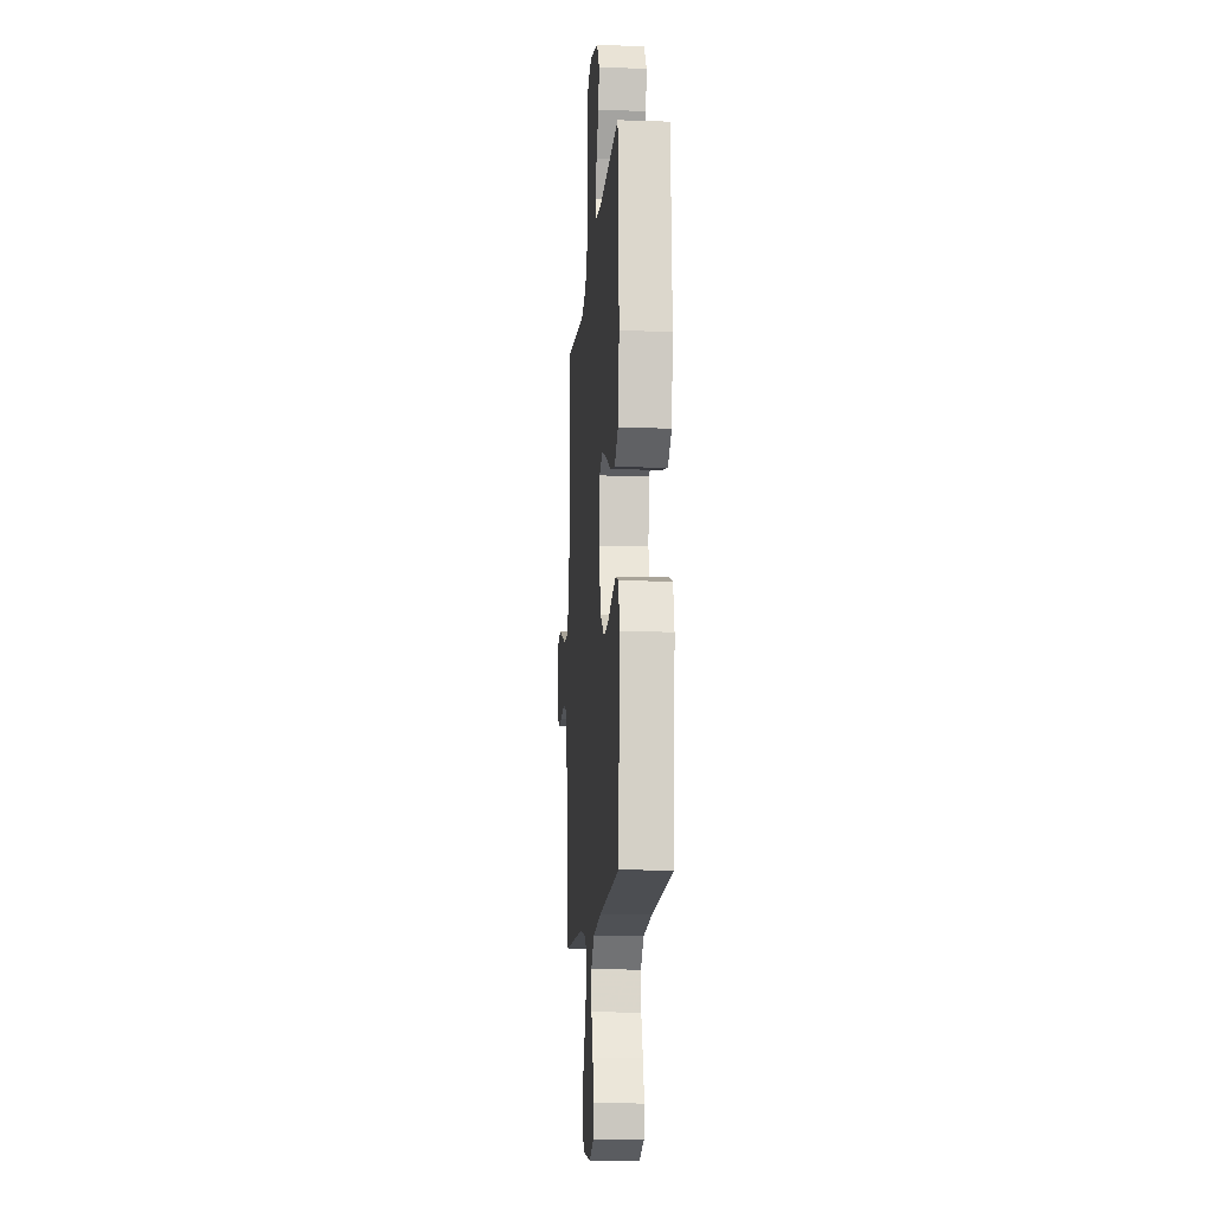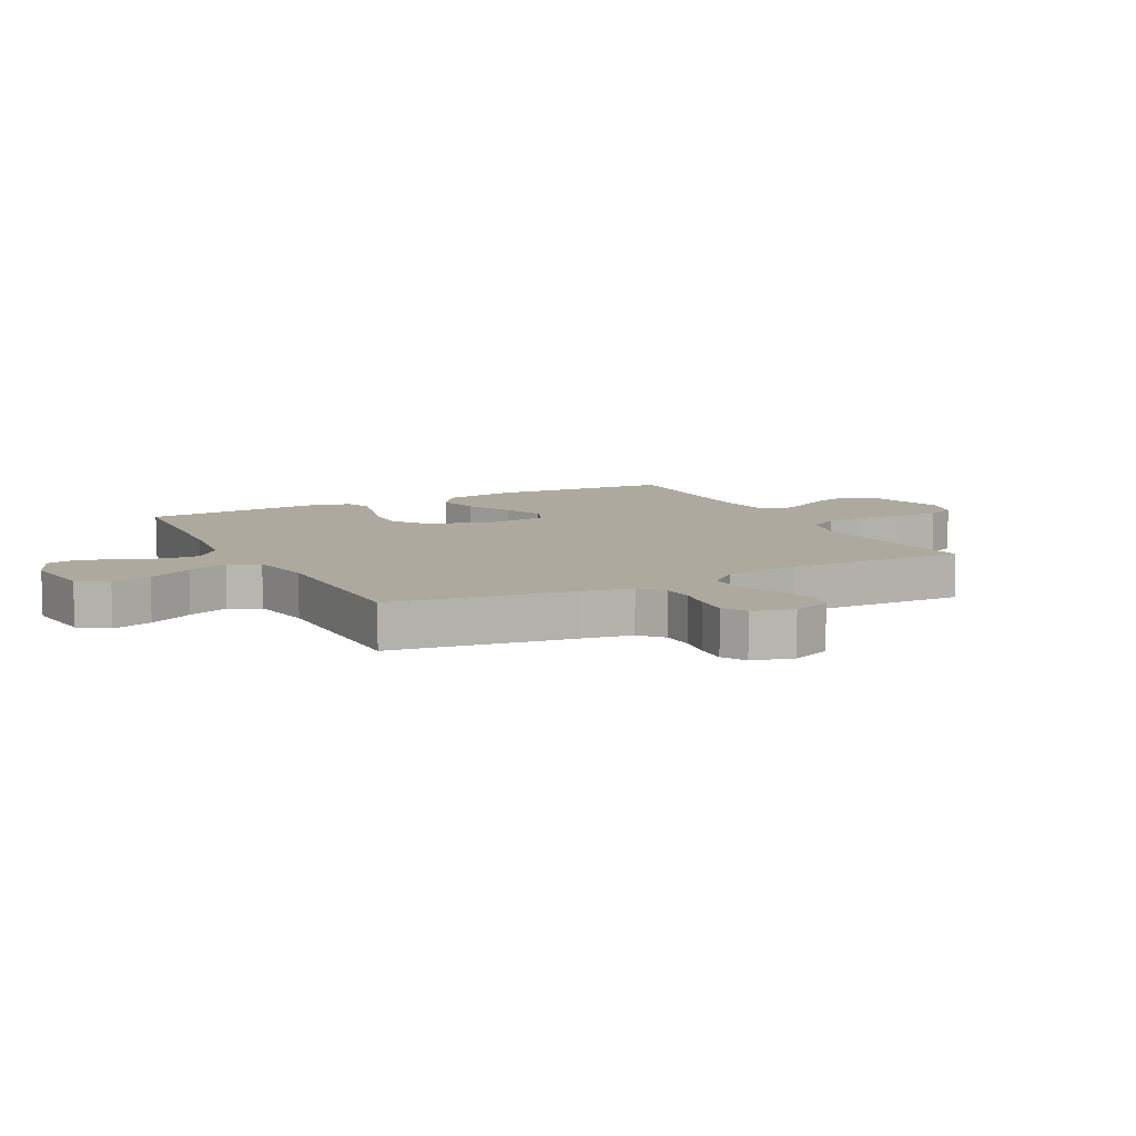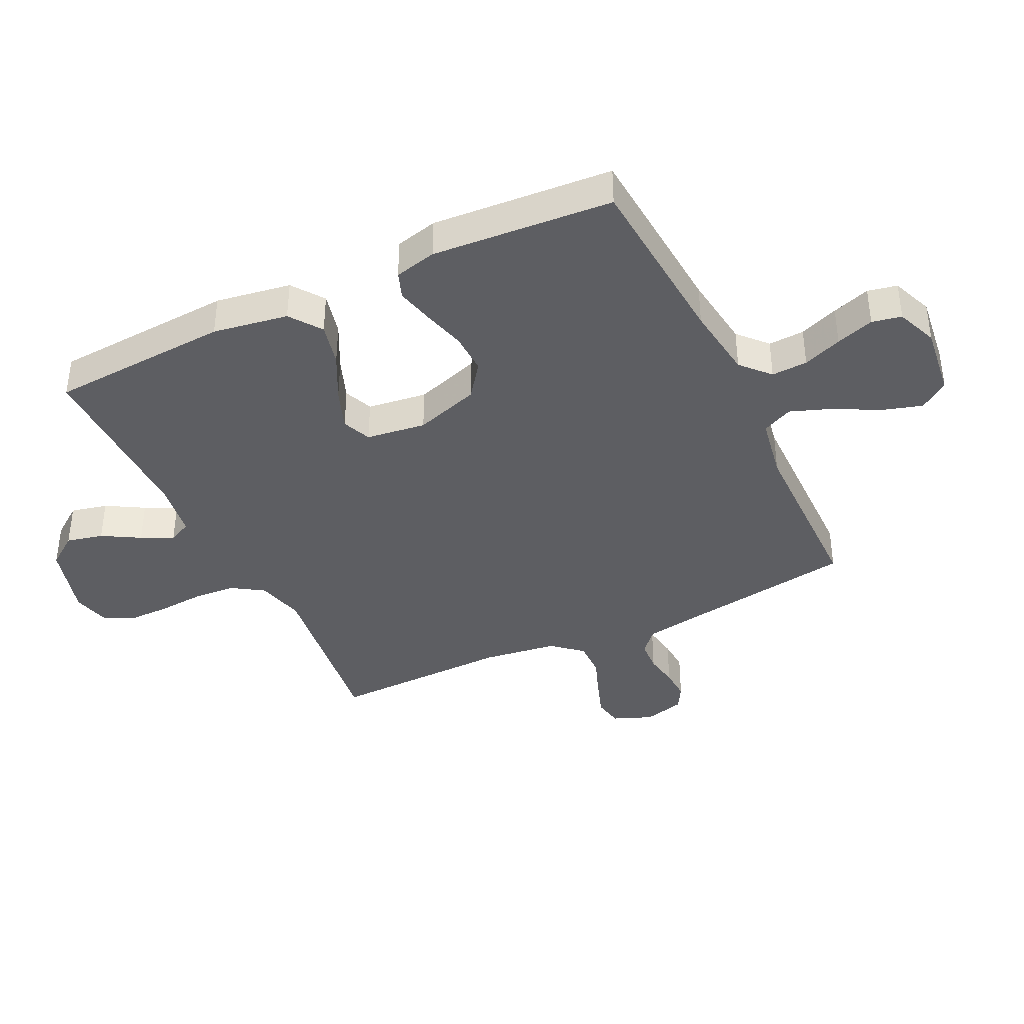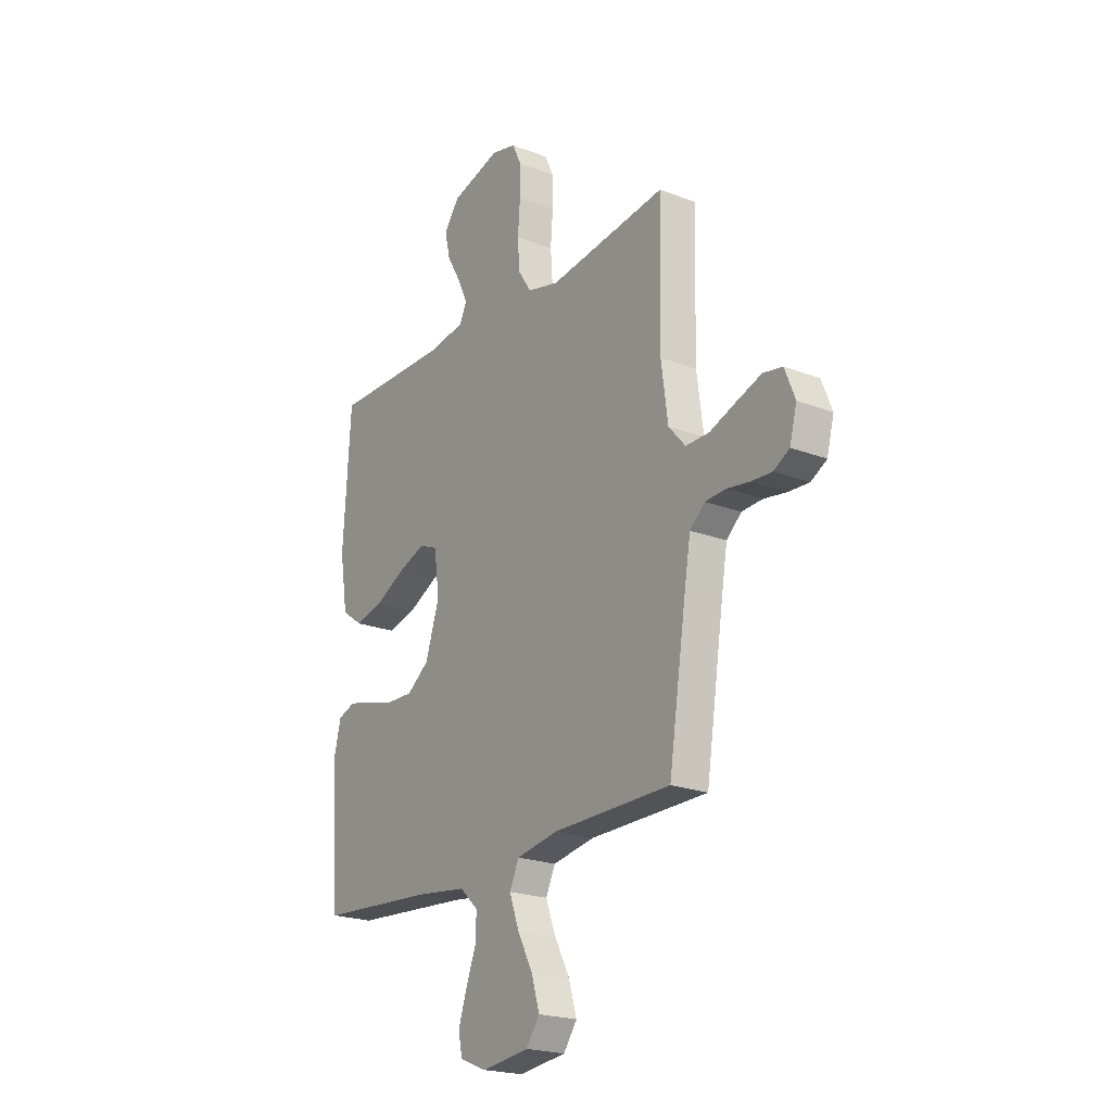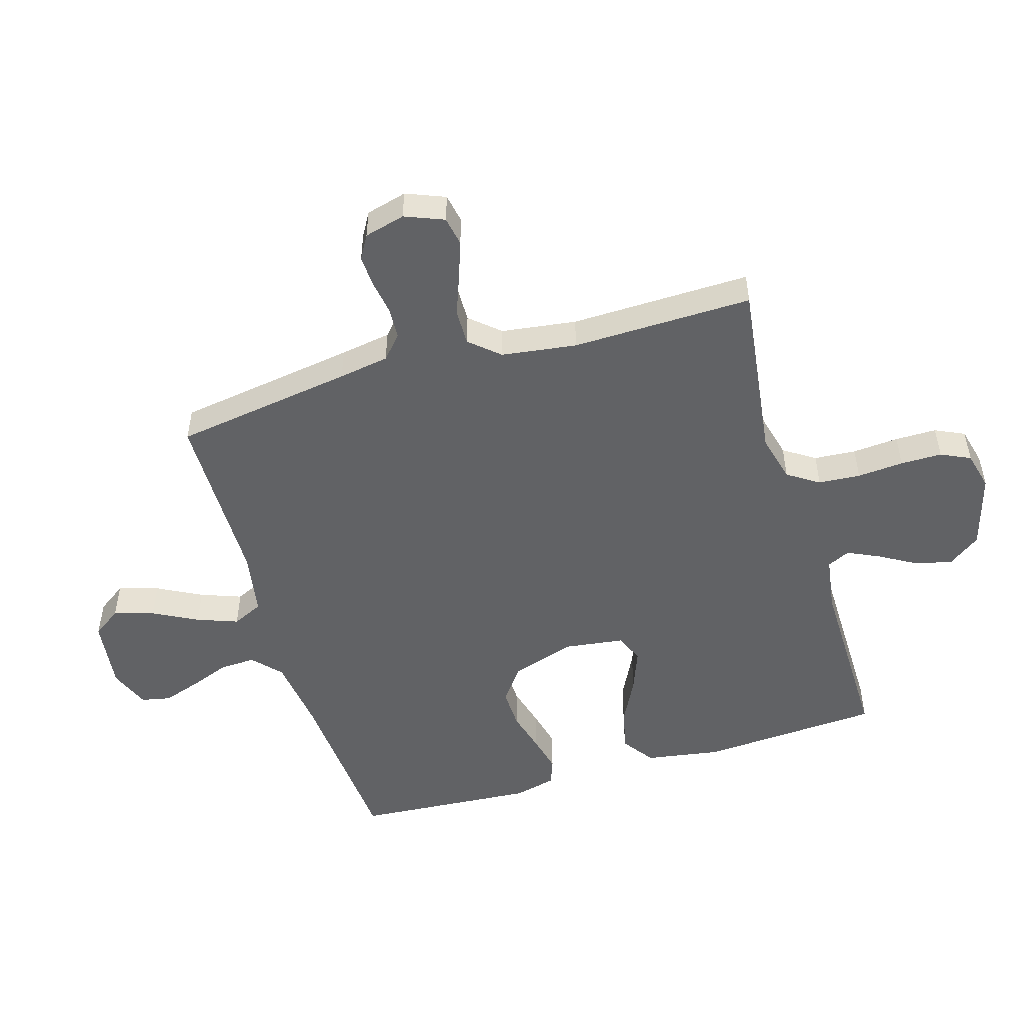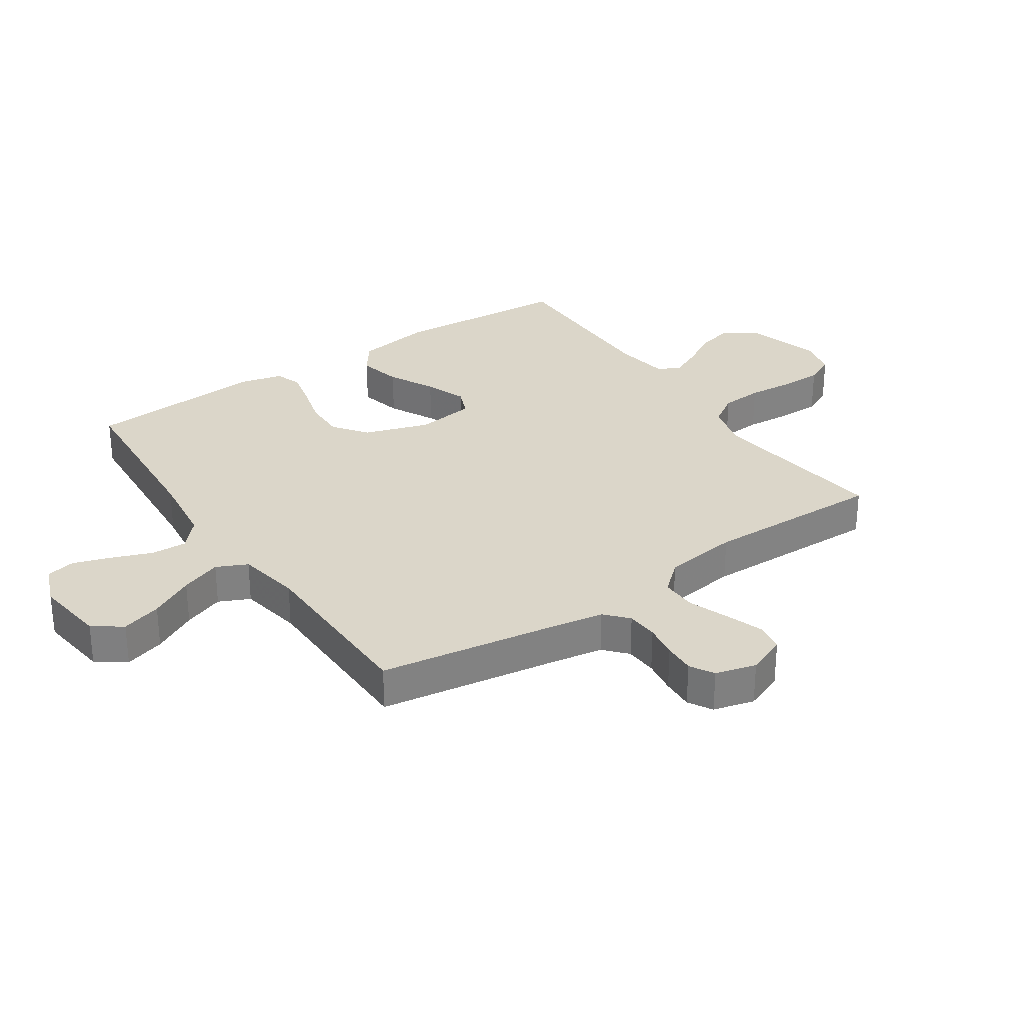
<metadata>
{"format":"obj","ext":"obj","renderer":"f3d","projection":"perspective","resolution":1024,"background":"white","views":[{"elev":-12.8,"azim":85.6,"up":"+Z"},{"elev":9.0,"azim":-117.2,"up":"+Y"},{"elev":-39.0,"azim":115.7,"up":"+Y"},{"elev":-21.5,"azim":-124.2,"up":"+Z"},{"elev":-50.6,"azim":-73.4,"up":"+Y"},{"elev":30.1,"azim":-124.1,"up":"+Y"}]}
</metadata>
<code>
v 0.5 0.07 0.5
v 0.519 0.07 0.2
v 0.499 0.07 0.075
v 0.446 0.07 0.037
v 0.374 0.07 0.054
v 0.297 0.07 0.093
v 0.228 0.07 0.119
v 0.18 0.07 0.099
v 0.167 0.07 0
v 0.202 0.07 -0.108
v 0.259 0.07 -0.15
v 0.327 0.07 -0.148
v 0.397 0.07 -0.129
v 0.46 0.07 -0.114
v 0.504 0.07 -0.13
v 0.521 0.07 -0.2
v 0.5 0.07 -0.5
v 0.2 0.07 -0.522
v 0.076 0.07 -0.538
v 0.029 0.07 -0.581
v 0.032 0.07 -0.641
v 0.057 0.07 -0.706
v 0.078 0.07 -0.769
v 0.068 0.07 -0.818
v 0 0.07 -0.845
v -0.12 0.07 -0.83
v -0.154 0.07 -0.782
v -0.134 0.07 -0.715
v -0.095 0.07 -0.641
v -0.07 0.07 -0.573
v -0.094 0.07 -0.522
v -0.2 0.07 -0.503
v -0.5 0.07 -0.5
v -0.546 0.07 -0.2
v -0.56 0.07 -0.116
v -0.598 0.07 -0.082
v -0.651 0.07 -0.079
v -0.708 0.07 -0.088
v -0.761 0.07 -0.091
v -0.801 0.07 -0.068
v -0.819 0.07 0
v -0.793 0.07 0.065
v -0.744 0.07 0.074
v -0.681 0.07 0.052
v -0.614 0.07 0.027
v -0.554 0.07 0.026
v -0.511 0.07 0.075
v -0.494 0.07 0.2
v -0.5 0.07 0.5
v -0.2 0.07 0.461
v -0.12 0.07 0.481
v -0.086 0.07 0.533
v -0.081 0.07 0.603
v -0.087 0.07 0.68
v -0.087 0.07 0.749
v -0.064 0.07 0.798
v 0 0.07 0.814
v 0.125 0.07 0.778
v 0.164 0.07 0.725
v 0.15 0.07 0.664
v 0.114 0.07 0.602
v 0.089 0.07 0.549
v 0.107 0.07 0.511
v 0.2 0.07 0.497
v 0.5 0 0.5
v 0.519 0 0.2
v 0.499 0 0.075
v 0.446 0 0.037
v 0.374 0 0.054
v 0.297 0 0.093
v 0.228 0 0.119
v 0.18 0 0.099
v 0.167 0 0
v 0.202 0 -0.108
v 0.259 0 -0.15
v 0.327 0 -0.148
v 0.397 0 -0.129
v 0.46 0 -0.114
v 0.504 0 -0.13
v 0.521 0 -0.2
v 0.5 0 -0.5
v 0.2 0 -0.522
v 0.076 0 -0.538
v 0.029 0 -0.581
v 0.032 0 -0.641
v 0.057 0 -0.706
v 0.078 0 -0.769
v 0.068 0 -0.818
v 0 0 -0.845
v -0.12 0 -0.83
v -0.154 0 -0.782
v -0.134 0 -0.715
v -0.095 0 -0.641
v -0.07 0 -0.573
v -0.094 0 -0.522
v -0.2 0 -0.503
v -0.5 0 -0.5
v -0.546 0 -0.2
v -0.56 0 -0.116
v -0.598 0 -0.082
v -0.651 0 -0.079
v -0.708 0 -0.088
v -0.761 0 -0.091
v -0.801 0 -0.068
v -0.819 0 0
v -0.793 0 0.065
v -0.744 0 0.074
v -0.681 0 0.052
v -0.614 0 0.027
v -0.554 0 0.026
v -0.511 0 0.075
v -0.494 0 0.2
v -0.5 0 0.5
v -0.2 0 0.461
v -0.12 0 0.481
v -0.086 0 0.533
v -0.081 0 0.603
v -0.087 0 0.68
v -0.087 0 0.749
v -0.064 0 0.798
v 0 0 0.814
v 0.125 0 0.778
v 0.164 0 0.725
v 0.15 0 0.664
v 0.114 0 0.602
v 0.089 0 0.549
v 0.107 0 0.511
v 0.2 0 0.497
f 58 59 60 61
f 58 61 62
f 57 58 62
f 56 57 62
f 53 54 55 56
f 52 53 56 62
f 51 52 62 63
f 48 49 50
f 47 48 50 51
f 46 47 51 63
f 42 43 44 45
f 40 41 42 45
f 40 45 46
f 37 38 39 40
f 36 37 40 46
f 35 36 46 63
f 32 33 34
f 31 32 34 35
f 26 27 28 29
f 26 29 30
f 25 26 30
f 24 25 30
f 21 22 23 24
f 21 24 30 31
f 15 16 17 18
f 15 18 19
f 12 13 14 15
f 12 15 19 20
f 3 4 5 6
f 3 6 7
f 64 1 2 3
f 64 3 7
f 31 35 63 64
f 20 21 31
f 11 12 20 31
f 10 11 31
f 9 10 31
f 8 9 31 64
f 7 8 64
f 125 124 123 122
f 126 125 122
f 126 122 121
f 126 121 120
f 120 119 118 117
f 126 120 117 116
f 127 126 116 115
f 114 113 112
f 115 114 112 111
f 127 115 111 110
f 109 108 107 106
f 109 106 105 104
f 110 109 104
f 104 103 102 101
f 110 104 101 100
f 127 110 100 99
f 98 97 96
f 99 98 96 95
f 93 92 91 90
f 94 93 90
f 94 90 89
f 94 89 88
f 88 87 86 85
f 95 94 88 85
f 82 81 80 79
f 83 82 79
f 79 78 77 76
f 84 83 79 76
f 70 69 68 67
f 71 70 67
f 67 66 65 128
f 71 67 128
f 128 127 99 95
f 95 85 84
f 95 84 76 75
f 95 75 74
f 95 74 73
f 128 95 73 72
f 128 72 71
f 1 65 66 2
f 2 66 67 3
f 3 67 68 4
f 4 68 69 5
f 5 69 70 6
f 6 70 71 7
f 7 71 72 8
f 8 72 73 9
f 9 73 74 10
f 10 74 75 11
f 11 75 76 12
f 12 76 77 13
f 13 77 78 14
f 14 78 79 15
f 15 79 80 16
f 16 80 81 17
f 17 81 82 18
f 18 82 83 19
f 19 83 84 20
f 20 84 85 21
f 21 85 86 22
f 22 86 87 23
f 23 87 88 24
f 24 88 89 25
f 25 89 90 26
f 26 90 91 27
f 27 91 92 28
f 28 92 93 29
f 29 93 94 30
f 30 94 95 31
f 31 95 96 32
f 32 96 97 33
f 33 97 98 34
f 34 98 99 35
f 35 99 100 36
f 36 100 101 37
f 37 101 102 38
f 38 102 103 39
f 39 103 104 40
f 40 104 105 41
f 41 105 106 42
f 42 106 107 43
f 43 107 108 44
f 44 108 109 45
f 45 109 110 46
f 46 110 111 47
f 47 111 112 48
f 48 112 113 49
f 49 113 114 50
f 50 114 115 51
f 51 115 116 52
f 52 116 117 53
f 53 117 118 54
f 54 118 119 55
f 55 119 120 56
f 56 120 121 57
f 57 121 122 58
f 58 122 123 59
f 59 123 124 60
f 60 124 125 61
f 61 125 126 62
f 62 126 127 63
f 63 127 128 64
f 64 128 65 1

</code>
